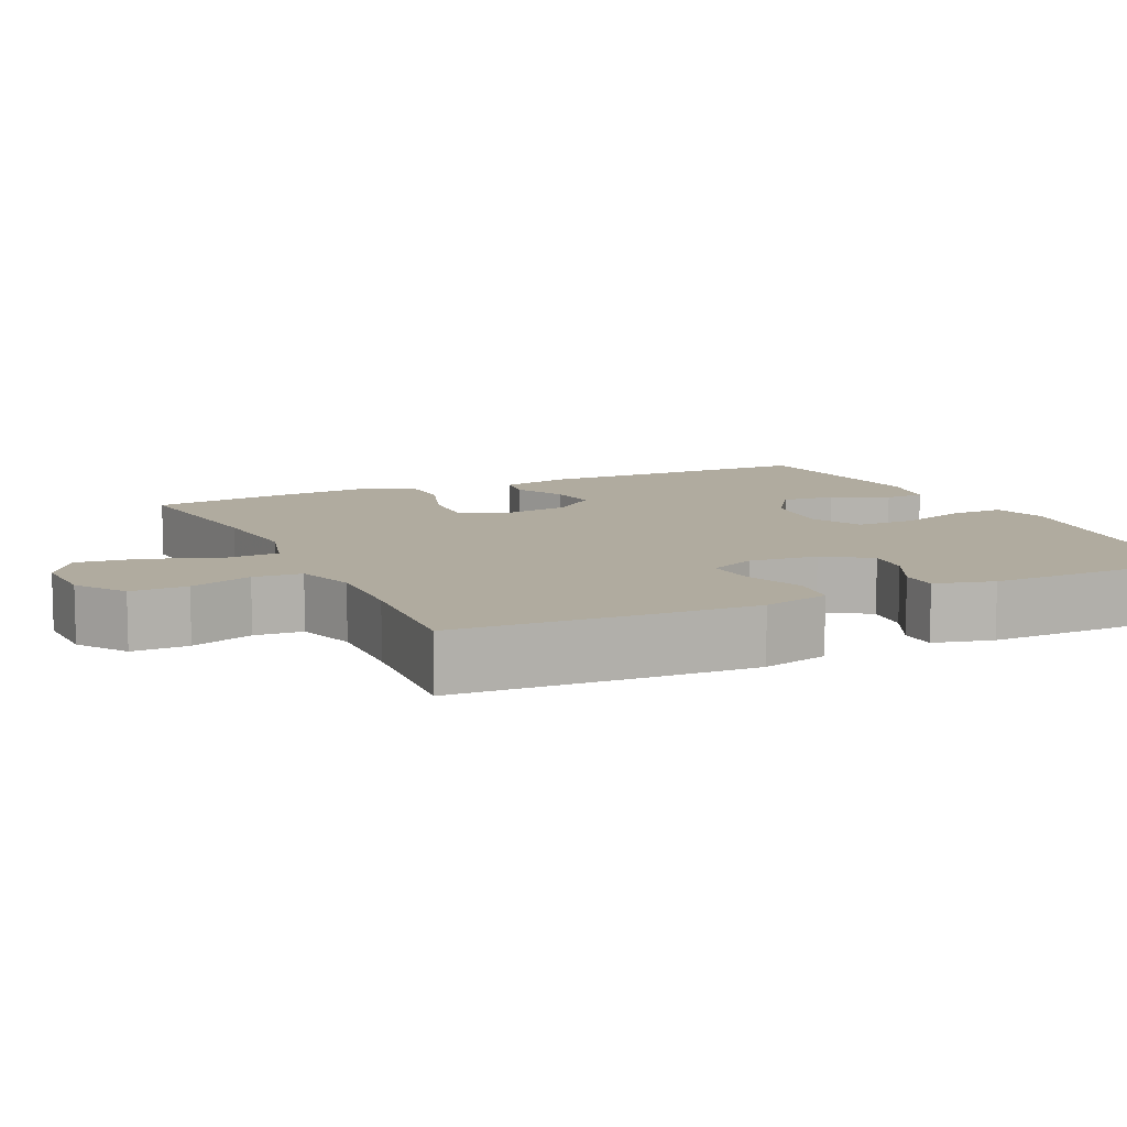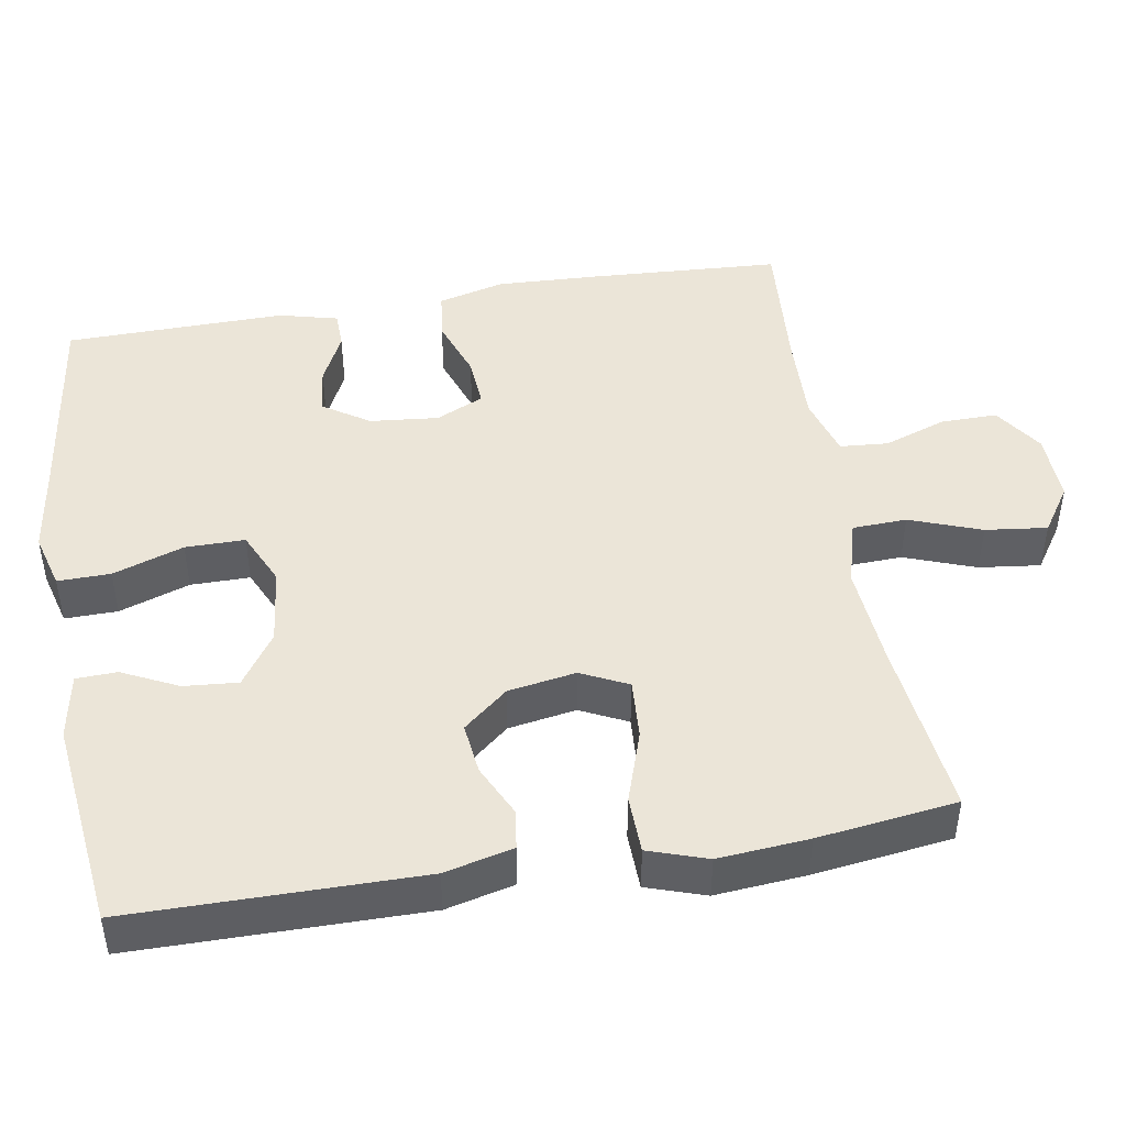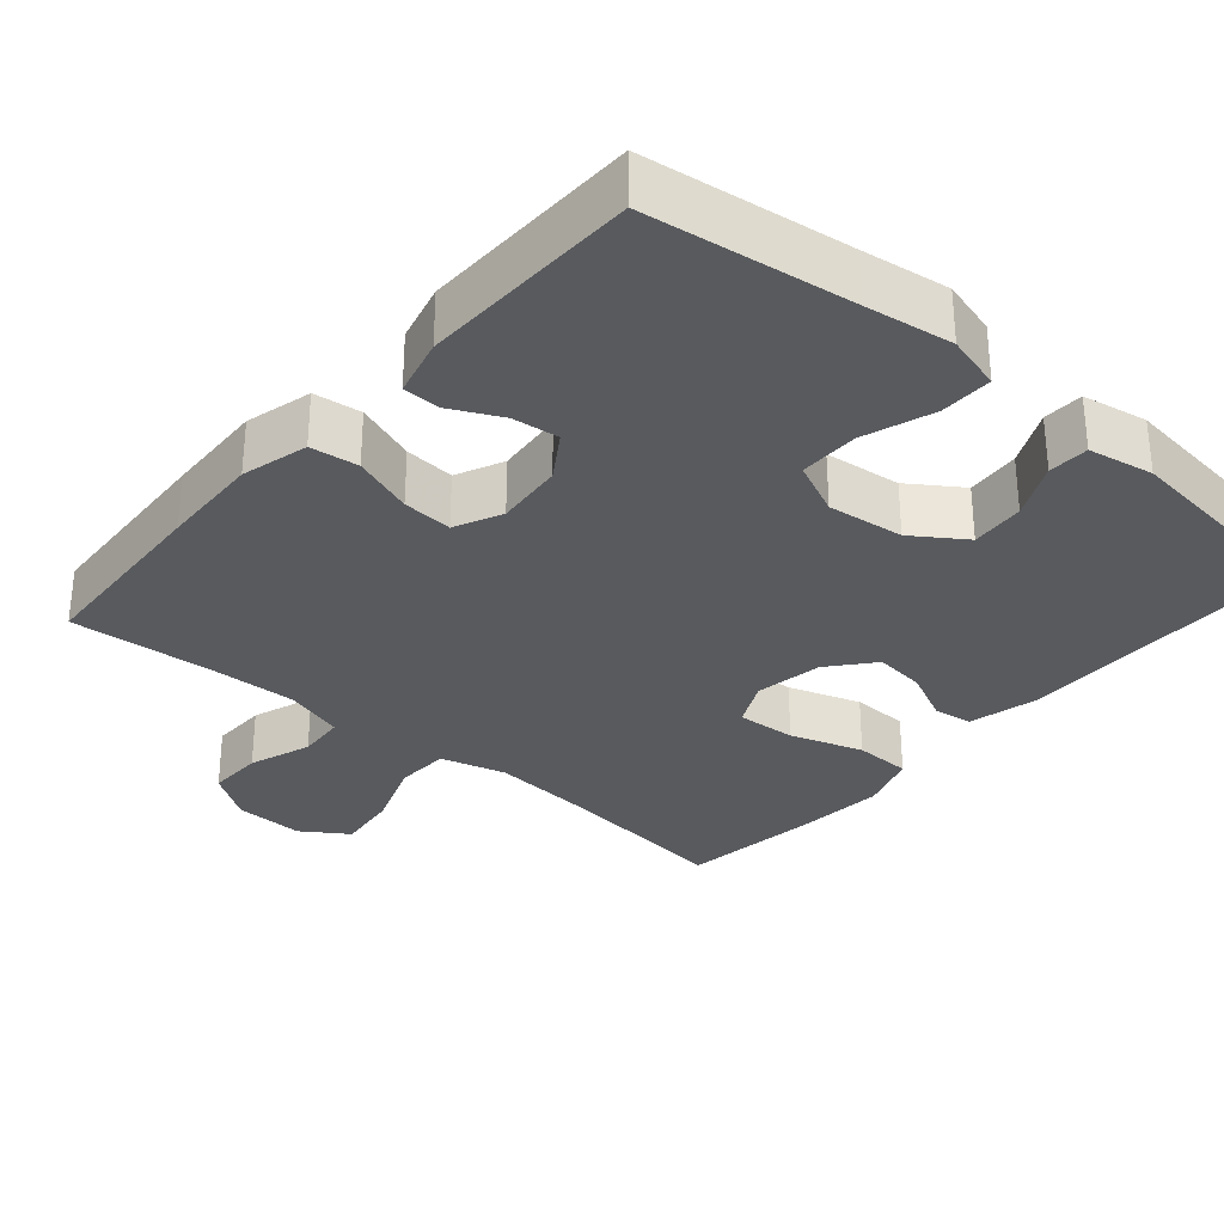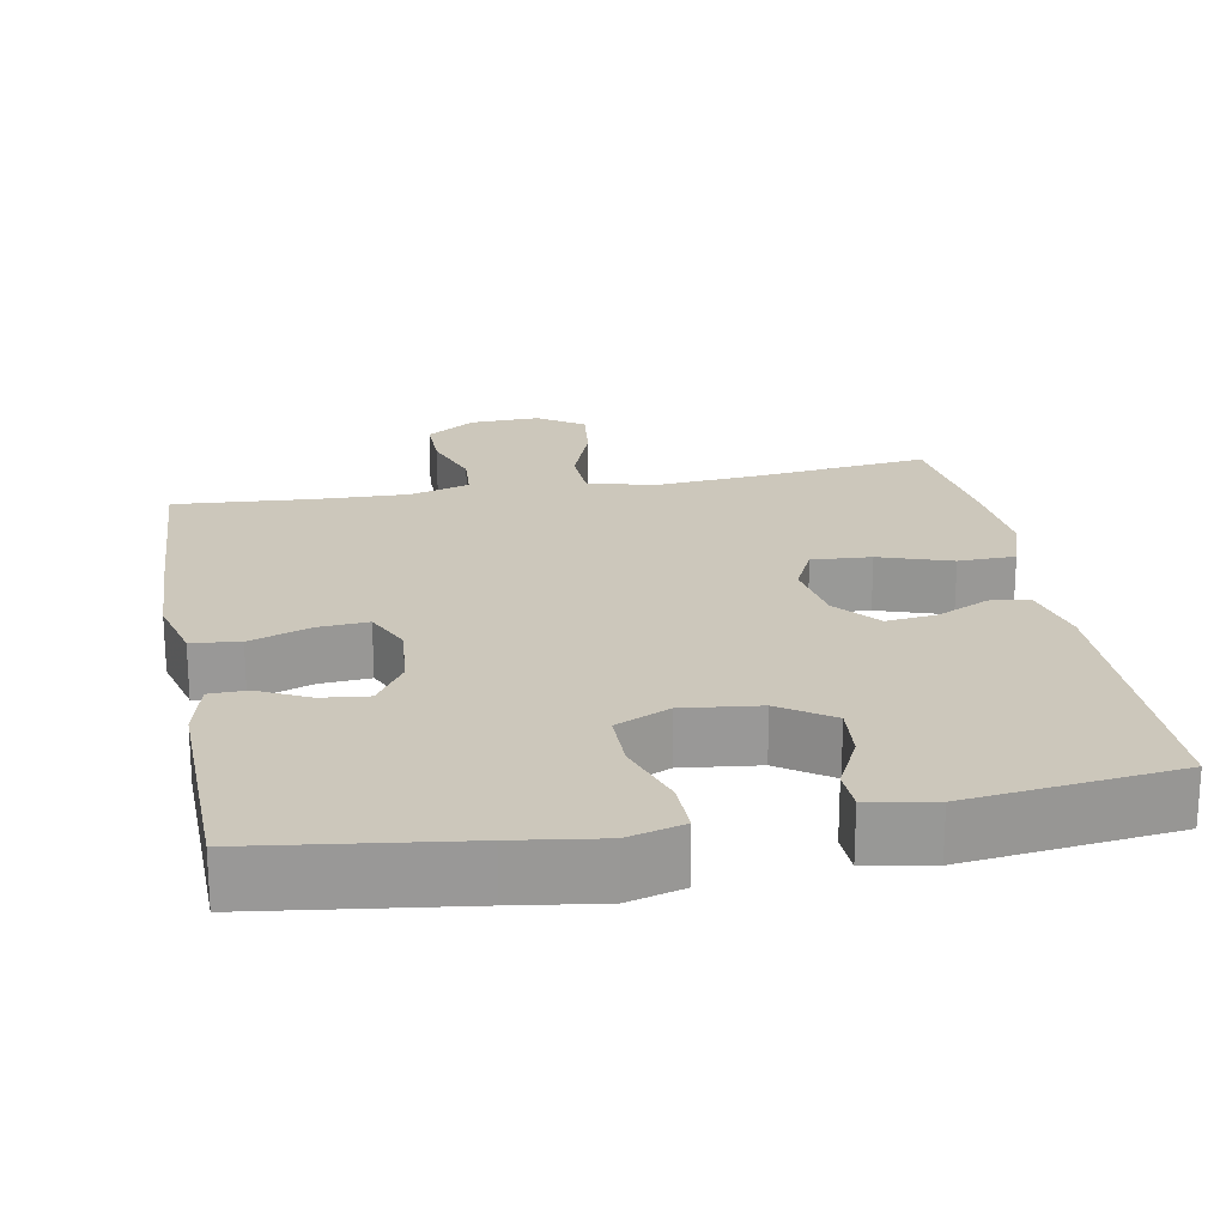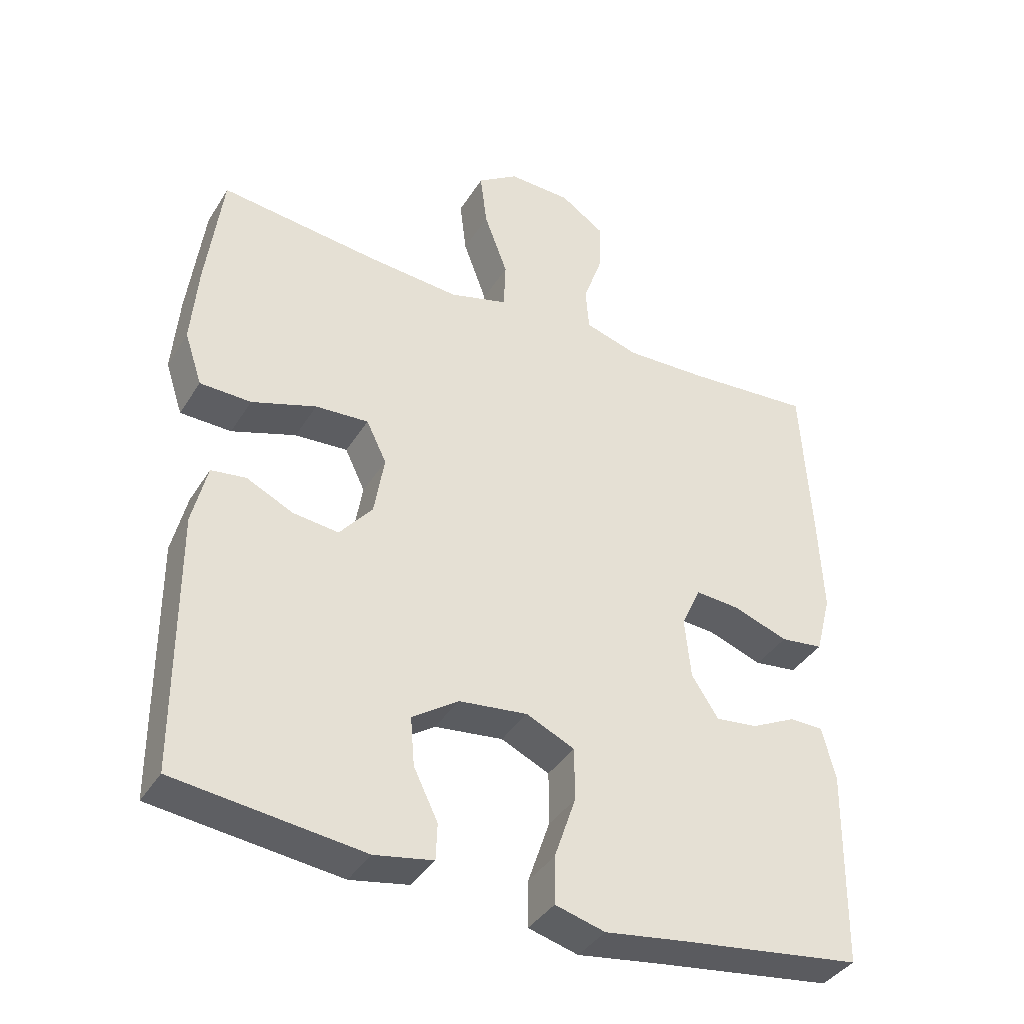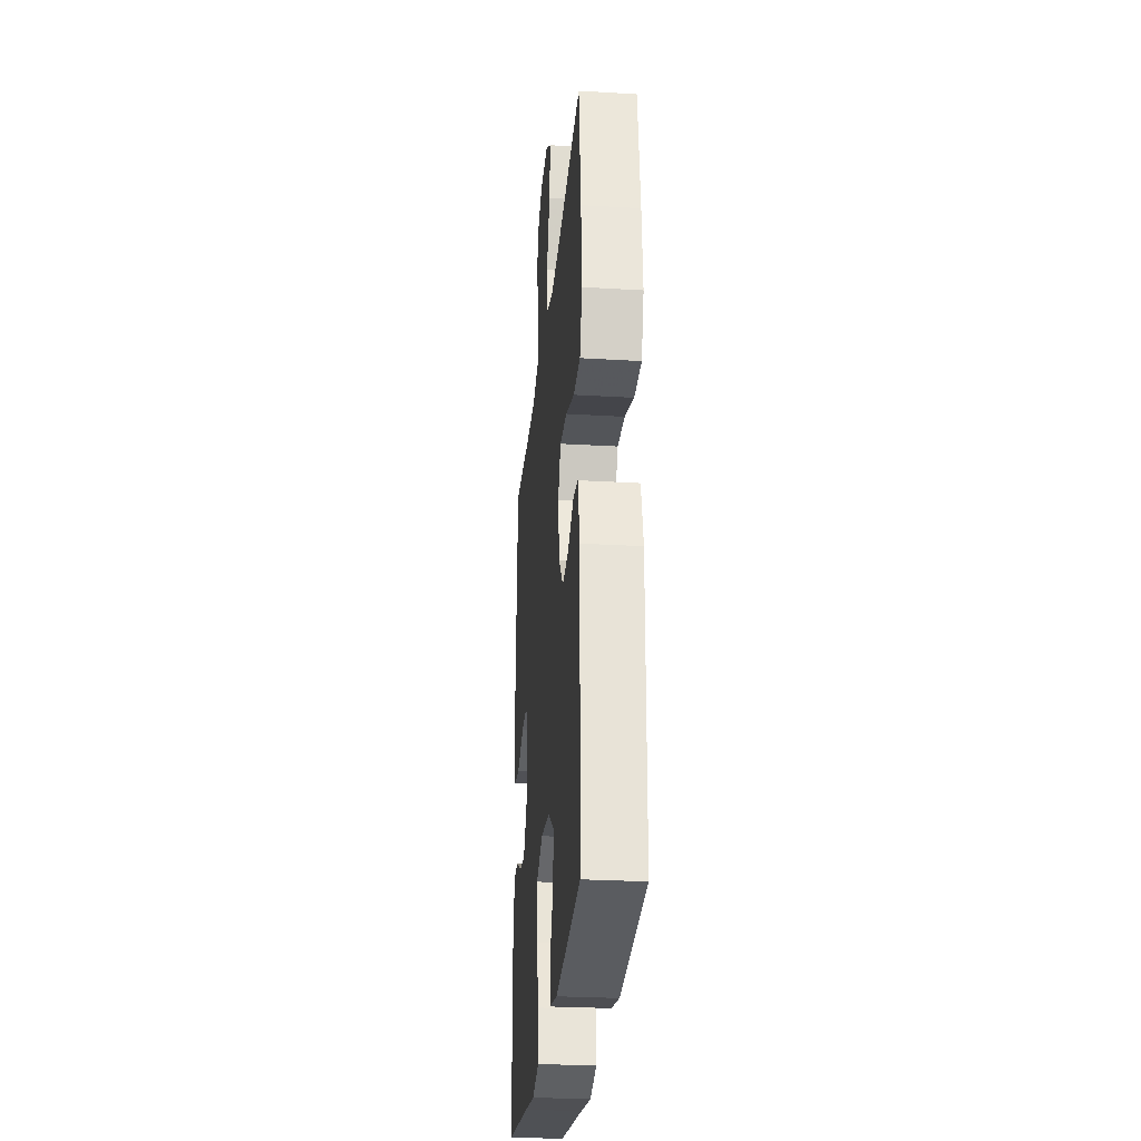
<metadata>
{"format":"obj","ext":"obj","renderer":"f3d","projection":"perspective","resolution":1024,"background":"white","views":[{"elev":9.7,"azim":64.8,"up":"+Y"},{"elev":46.0,"azim":-99.6,"up":"+Y"},{"elev":-31.1,"azim":139.2,"up":"+Y"},{"elev":21.6,"azim":169.5,"up":"+Y"},{"elev":-38.6,"azim":-28.6,"up":"+Z"},{"elev":-27.5,"azim":-95.2,"up":"+Z"}]}
</metadata>
<code>
v -0.5 0.07 0.5
v -0.261 0.07 0.472
v -0.127 0.07 0.461
v -0.04 0.07 0.485
v -0.037 0.07 0.557
v -0.072 0.07 0.652
v -0.082 0.07 0.734
v -0.021 0.07 0.775
v 0.072 0.07 0.772
v 0.137 0.07 0.728
v 0.136 0.07 0.653
v 0.107 0.07 0.57
v 0.112 0.07 0.506
v 0.192 0.07 0.482
v 0.313 0.07 0.486
v 0.5 0.07 0.5
v 0.515 0.07 0.245
v 0.521 0.07 0.11
v 0.498 0.07 0.021
v 0.434 0.07 0.013
v 0.353 0.07 0.042
v 0.286 0.07 0.047
v 0.257 0.07 -0.016
v 0.266 0.07 -0.107
v 0.306 0.07 -0.168
v 0.368 0.07 -0.161
v 0.435 0.07 -0.128
v 0.485 0.07 -0.129
v 0.505 0.07 -0.207
v 0.5 0.07 -0.5
v 0.226 0.07 -0.537
v 0.11 0.07 -0.554
v 0.036 0.07 -0.534
v 0.037 0.07 -0.464
v 0.069 0.07 -0.37
v 0.069 0.07 -0.291
v -0.003 0.07 -0.258
v -0.105 0.07 -0.27
v -0.174 0.07 -0.317
v -0.168 0.07 -0.389
v -0.132 0.07 -0.463
v -0.134 0.07 -0.517
v -0.221 0.07 -0.533
v -0.5 0.07 -0.5
v -0.502 0.07 -0.115
v -0.48 0.07 -0.024
v -0.428 0.07 -0.017
v -0.359 0.07 -0.05
v -0.291 0.07 -0.058
v -0.242 0.07 0.001
v -0.227 0.07 0.091
v -0.257 0.07 0.153
v -0.336 0.07 0.148
v -0.432 0.07 0.116
v -0.508 0.07 0.118
v -0.534 0.07 0.196
v -0.524 0.07 0.316
v -0.5 0 0.5
v -0.261 0 0.472
v -0.127 0 0.461
v -0.04 0 0.485
v -0.037 0 0.557
v -0.072 0 0.652
v -0.082 0 0.734
v -0.021 0 0.775
v 0.072 0 0.772
v 0.137 0 0.728
v 0.136 0 0.653
v 0.107 0 0.57
v 0.112 0 0.506
v 0.192 0 0.482
v 0.313 0 0.486
v 0.5 0 0.5
v 0.515 0 0.245
v 0.521 0 0.11
v 0.498 0 0.021
v 0.434 0 0.013
v 0.353 0 0.042
v 0.286 0 0.047
v 0.257 0 -0.016
v 0.266 0 -0.107
v 0.306 0 -0.168
v 0.368 0 -0.161
v 0.435 0 -0.128
v 0.485 0 -0.129
v 0.505 0 -0.207
v 0.5 0 -0.5
v 0.226 0 -0.537
v 0.11 0 -0.554
v 0.036 0 -0.534
v 0.037 0 -0.464
v 0.069 0 -0.37
v 0.069 0 -0.291
v -0.003 0 -0.258
v -0.105 0 -0.27
v -0.174 0 -0.317
v -0.168 0 -0.389
v -0.132 0 -0.463
v -0.134 0 -0.517
v -0.221 0 -0.533
v -0.5 0 -0.5
v -0.502 0 -0.115
v -0.48 0 -0.024
v -0.428 0 -0.017
v -0.359 0 -0.05
v -0.291 0 -0.058
v -0.242 0 0.001
v -0.227 0 0.091
v -0.257 0 0.153
v -0.336 0 0.148
v -0.432 0 0.116
v -0.508 0 0.118
v -0.534 0 0.196
v -0.524 0 0.316
f 56 57 1 2
f 53 54 55 56
f 52 53 56 2
f 51 52 2 3
f 50 51 3 4
f 45 46 47 48
f 45 48 49
f 44 45 49
f 43 44 49 50
f 40 41 42 43
f 39 40 43 50
f 32 33 34 35
f 31 32 35 36
f 30 31 36
f 29 30 36
f 26 27 28 29
f 25 26 29 36
f 24 25 36 37
f 18 19 20 21
f 18 21 22
f 15 16 17 18
f 14 15 18 22
f 13 14 22 23
f 9 10 11 12
f 9 12 13
f 8 9 13
f 5 6 7 8
f 4 5 8 13
f 38 39 50 4
f 23 24 37 38
f 4 13 23 38
f 59 58 114 113
f 113 112 111 110
f 59 113 110 109
f 60 59 109 108
f 61 60 108 107
f 105 104 103 102
f 106 105 102
f 106 102 101
f 107 106 101 100
f 100 99 98 97
f 107 100 97 96
f 92 91 90 89
f 93 92 89 88
f 93 88 87
f 93 87 86
f 86 85 84 83
f 93 86 83 82
f 94 93 82 81
f 78 77 76 75
f 79 78 75
f 75 74 73 72
f 79 75 72 71
f 80 79 71 70
f 69 68 67 66
f 70 69 66
f 70 66 65
f 65 64 63 62
f 70 65 62 61
f 61 107 96 95
f 95 94 81 80
f 95 80 70 61
f 1 58 59 2
f 2 59 60 3
f 3 60 61 4
f 4 61 62 5
f 5 62 63 6
f 6 63 64 7
f 7 64 65 8
f 8 65 66 9
f 9 66 67 10
f 10 67 68 11
f 11 68 69 12
f 12 69 70 13
f 13 70 71 14
f 14 71 72 15
f 15 72 73 16
f 16 73 74 17
f 17 74 75 18
f 18 75 76 19
f 19 76 77 20
f 20 77 78 21
f 21 78 79 22
f 22 79 80 23
f 23 80 81 24
f 24 81 82 25
f 25 82 83 26
f 26 83 84 27
f 27 84 85 28
f 28 85 86 29
f 29 86 87 30
f 30 87 88 31
f 31 88 89 32
f 32 89 90 33
f 33 90 91 34
f 34 91 92 35
f 35 92 93 36
f 36 93 94 37
f 37 94 95 38
f 38 95 96 39
f 39 96 97 40
f 40 97 98 41
f 41 98 99 42
f 42 99 100 43
f 43 100 101 44
f 44 101 102 45
f 45 102 103 46
f 46 103 104 47
f 47 104 105 48
f 48 105 106 49
f 49 106 107 50
f 50 107 108 51
f 51 108 109 52
f 52 109 110 53
f 53 110 111 54
f 54 111 112 55
f 55 112 113 56
f 56 113 114 57
f 57 114 58 1

</code>
